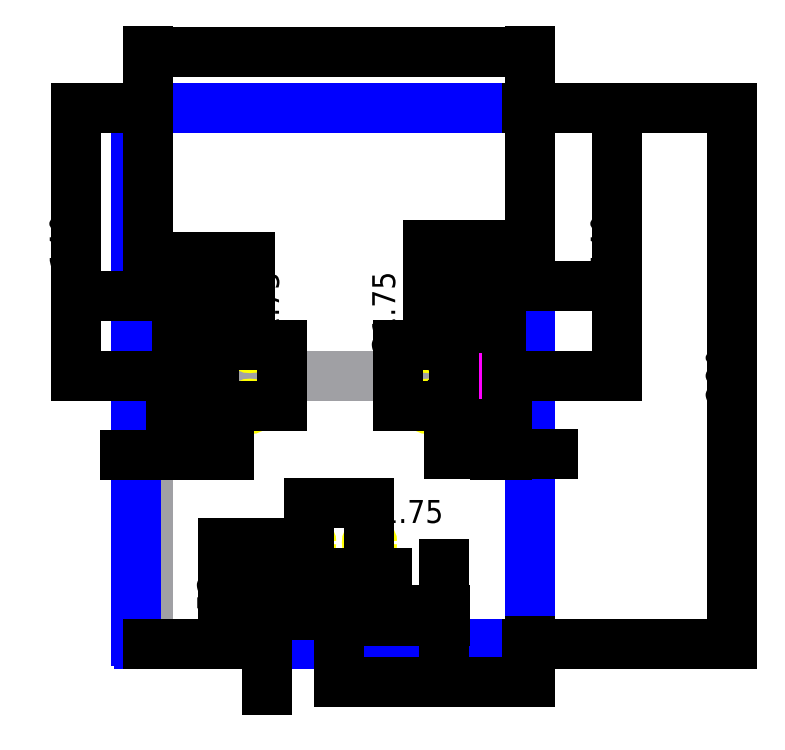
<metadata>
{"format":"dxf","ext":"dxf","renderer":"ezdxf+matplotlib","layout":"modelspace","background":"white","min_lineweight":24,"dpi":150}
</metadata>
<code>
0
SECTION
2
ENTITIES
0
LINE
8
REFERENCE
10
0
20
140
11
199
21
140
0
LINE
8
REFERENCE
10
0
20
280
11
199
21
280
0
LINE
8
REFERENCE
10
199
20
280
11
199
21
0
0
LINE
8
REFERENCE
10
199
20
0
11
0
21
0
0
LINE
8
REFERENCE
10
0
20
0
11
0
21
280
0
LINE
8
ALIGNMENT_POCKET
10
12
20
165
11
18
21
165
0
LINE
8
ALIGNMENT_POCKET
10
18
20
165
11
18
21
115
0
LINE
8
ALIGNMENT_POCKET
10
18
20
115
11
12
21
115
0
LINE
8
ALIGNMENT_POCKET
10
12
20
115
11
12
21
165
0
LINE
8
ALIGNMENT_POCKET
10
181
20
165
11
187
21
165
0
LINE
8
ALIGNMENT_POCKET
10
187
20
165
11
187
21
115
0
LINE
8
ALIGNMENT_POCKET
10
187
20
115
11
181
21
115
0
LINE
8
ALIGNMENT_POCKET
10
181
20
115
11
181
21
165
0
LINE
8
ALIGNMENT_POCKET
10
124.5
20
18
11
124.5
21
12
0
LINE
8
ALIGNMENT_POCKET
10
124.5
20
12
11
74.5
21
12
0
LINE
8
ALIGNMENT_POCKET
10
74.5
20
12
11
74.5
21
18
0
LINE
8
ALIGNMENT_POCKET
10
74.5
20
18
11
124.5
21
18
0
CIRCLE
8
6-32_TAP_HOLE
10
53
20
155.9
40
1.353
0
CIRCLE
8
6-32_TAP_HOLE
10
53
20
124.1
40
1.353
0
CIRCLE
8
6-32_TAP_HOLE
10
146
20
155.9
40
1.353
0
CIRCLE
8
6-32_TAP_HOLE
10
146
20
124.1
40
1.353
0
CIRCLE
8
6-32_TAP_HOLE
10
115.4
20
53
40
1.353
0
CIRCLE
8
6-32_TAP_HOLE
10
83.62
20
53
40
1.353
0
ARC
8
OUTER_BOUNDARY
10
-4.763
20
1.587
40
1.587
50
180
51
270
0
LINE
8
OUTER_BOUNDARY
10
197.4
20
0
11
-4.763
21
0
0
ARC
8
OUTER_BOUNDARY
10
197.4
20
1.587
40
1.587
50
270
51
0
0
LINE
8
OUTER_BOUNDARY
10
199
20
278.4
11
199
21
1.587
0
ARC
8
OUTER_BOUNDARY
10
197.4
20
278.4
40
1.587
50
0
51
90
0
LINE
8
OUTER_BOUNDARY
10
-4.763
20
280
11
197.4
21
280
0
LINE
8
OUTER_BOUNDARY
10
-6.35
20
1.587
11
-6.35
21
278.4
0
ARC
8
OUTER_BOUNDARY
10
-4.763
20
278.4
40
1.587
50
90
51
180
0
DIMENSION
8
DIMENSION
2
*D1
10
18
20
98.5
30
0
11
15
21
92.47
31
0
70
32
71
5
72
0
3
Standard
53
0
210
0
220
0
230
1
13
12
23
115
33
0
14
18
24
115
34
0
0
DIMENSION
8
DIMENSION
2
*D2
10
187
20
99
30
0
11
184
21
92.97
31
0
70
32
71
5
72
0
3
Standard
53
0
210
0
220
0
230
1
13
181
23
115
33
0
14
187
24
115
34
0
0
DIMENSION
8
DIMENSION
2
*D3
10
154.5
20
12
30
0
11
148.5
21
15
31
0
70
32
71
5
72
0
3
Standard
53
0
210
0
220
0
230
1
13
124.5
23
18
33
0
14
124.5
24
12
34
0
50
270
0
DIMENSION
8
DIMENSION
2
*D4
10
61.85
20
0
30
0
11
55.82
21
7.5
31
0
70
32
71
5
72
0
3
Standard
53
0
210
0
220
0
230
1
13
74.5
23
15
33
0
14
0
24
0
34
0
50
270
0
DIMENSION
8
DIMENSION
2
*D5
10
39
20
0
30
0
11
32.98
21
26.5
31
0
70
32
71
5
72
0
3
Standard
53
0
210
0
220
0
230
1
13
83.62
23
53
33
0
14
0
24
0
34
0
50
270
0
DIMENSION
8
DIMENSION
2
*D6
10
6.008e-15
20
181.9
30
0
11
7.5
21
175.8
31
0
70
32
71
5
72
0
3
Standard
53
0
210
0
220
0
230
1
13
15
23
165
33
0
14
0
24
280
34
0
0
DIMENSION
8
DIMENSION
2
*D7
10
4.784e-15
20
201.9
30
0
11
26.5
21
195.8
31
0
70
32
71
5
72
0
3
Standard
53
0
210
0
220
0
230
1
13
53
23
155.9
33
0
14
0
24
280
34
0
0
DIMENSION
8
DIMENSION
2
*D8
10
199
20
186.9
30
0
11
191.5
21
180.8
31
0
70
32
71
5
72
0
3
Standard
53
0
210
0
220
0
230
1
13
184
23
165
33
0
14
199
24
278.4
34
0
0
DIMENSION
8
DIMENSION
2
*D9
10
199
20
208.1
30
0
11
172.5
21
202.1
31
0
70
32
71
5
72
0
3
Standard
53
0
210
0
220
0
230
1
13
146
23
155.9
33
0
14
199
24
278.4
34
0
0
DIMENSION
8
DIMENSION
2
*D10
10
-38
20
280
30
0
11
-44.02
21
210
31
0
70
32
71
5
72
0
3
Standard
53
0
210
0
220
0
230
1
13
12
23
140
33
0
14
0
24
280
34
0
50
270
0
DIMENSION
8
DIMENSION
2
*D11
10
244.4
20
280
30
0
11
238.3
21
210
31
0
70
32
71
5
72
0
3
Standard
53
0
210
0
220
0
230
1
13
187
23
140
33
0
14
199
24
280
34
0
50
270
0
DIMENSION
8
DIMENSION
2
*D12
10
99.5
20
-19.6
30
0
11
149.2
21
-25.62
31
0
70
32
71
5
72
0
3
Standard
53
0
210
0
220
0
230
1
13
199
23
1.587
33
0
14
99.5
24
12
34
0
0
DIMENSION
8
DIMENSION
2
*D13
10
124.5
20
37.25
30
0
11
99.5
21
31.23
31
0
70
32
71
5
72
0
3
Standard
53
0
210
0
220
0
230
1
13
74.5
23
18
33
0
14
124.5
24
18
34
0
0
DIMENSION
8
DIMENSION
2
*D14
10
115.4
20
73.75
30
0
11
99.5
21
67.72
31
0
70
32
71
5
72
0
3
Standard
53
0
210
0
220
0
230
1
13
83.62
23
53
33
0
14
115.4
24
53
34
0
0
DIMENSION
8
DIMENSION
2
*D15
10
34.06
20
115
30
0
11
28.04
21
140
31
0
70
32
71
5
72
0
3
Standard
53
0
210
0
220
0
230
1
13
18
23
165
33
0
14
18
24
115
34
0
50
270
0
DIMENSION
8
DIMENSION
2
*D16
10
69.69
20
155.9
30
0
11
63.66
21
140
31
0
70
32
71
5
72
0
3
Standard
53
0
210
0
220
0
230
1
13
53
23
124.1
33
0
14
53
24
155.9
34
0
50
270
0
DIMENSION
8
DIMENSION
2
*D17
10
130.3
20
155.9
30
0
11
124.3
21
140
31
0
70
32
71
5
72
0
3
Standard
53
0
210
0
220
0
230
1
13
146
23
124.1
33
0
14
146
24
155.9
34
0
50
270
0
DIMENSION
8
DIMENSION
2
*D18
10
159.4
20
165
30
0
11
153.3
21
140
31
0
70
32
71
5
72
0
3
Standard
53
0
210
0
220
0
230
1
13
181
23
115
33
0
14
181
24
165
34
0
50
270
0
DIMENSION
8
DIMENSION
2
*D19
10
304.6
20
280
30
0
11
298.5
21
140
31
0
70
32
71
5
72
0
3
Standard
53
0
210
0
220
0
230
1
13
197.4
23
0
33
0
14
197.4
24
280
34
0
50
270
0
DIMENSION
8
DIMENSION
2
*D20
10
199
20
309.3
30
0
11
99.5
21
303.3
31
0
70
32
71
5
72
0
3
Standard
53
0
210
0
220
0
230
1
13
0
23
280
33
0
14
199
24
278.4
34
0
0
ENDSEC
0
EOF

</code>
